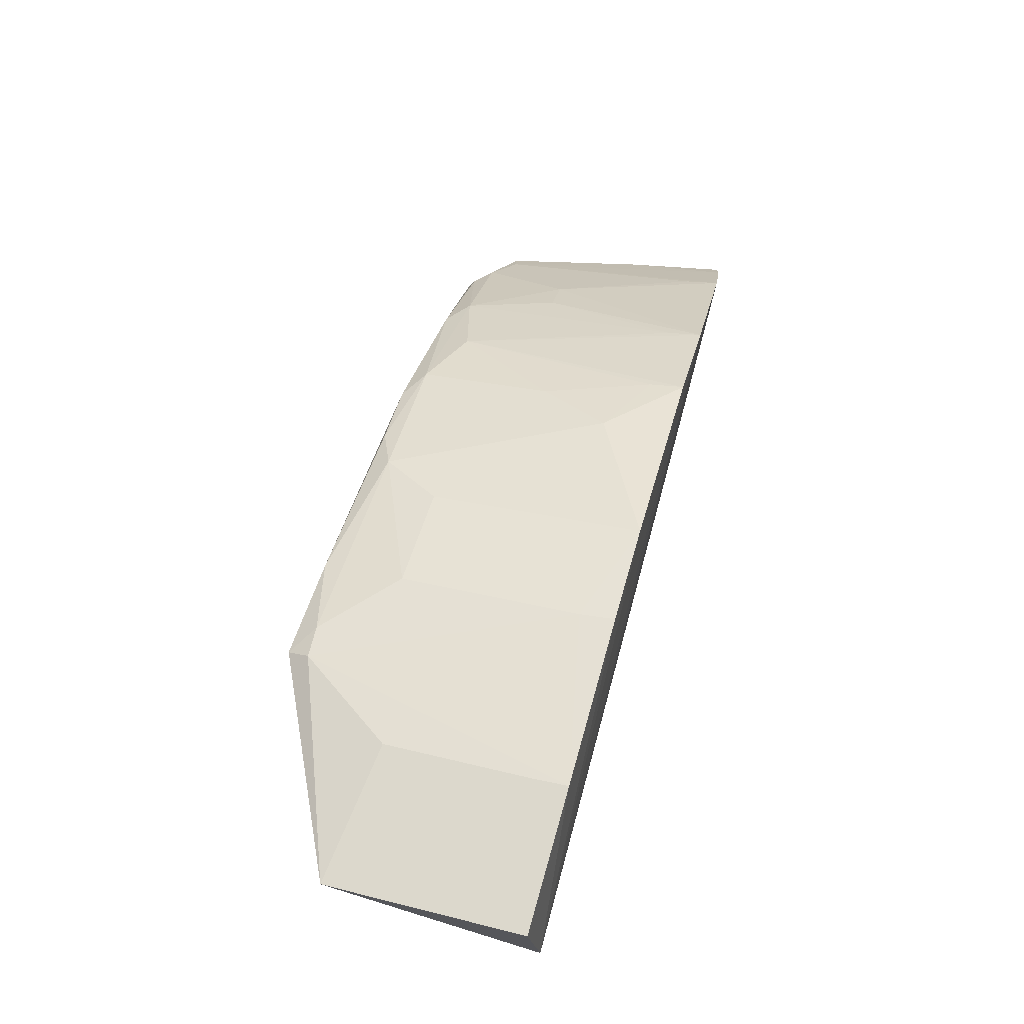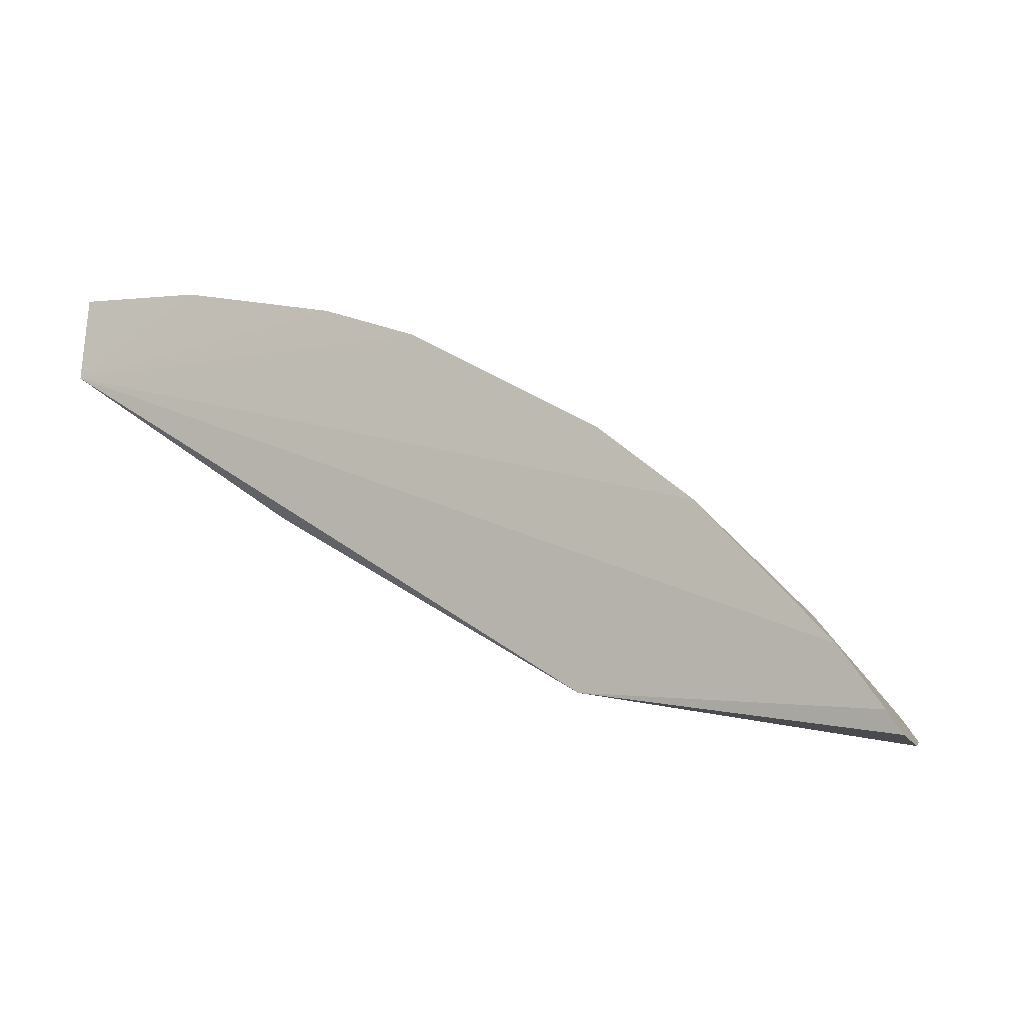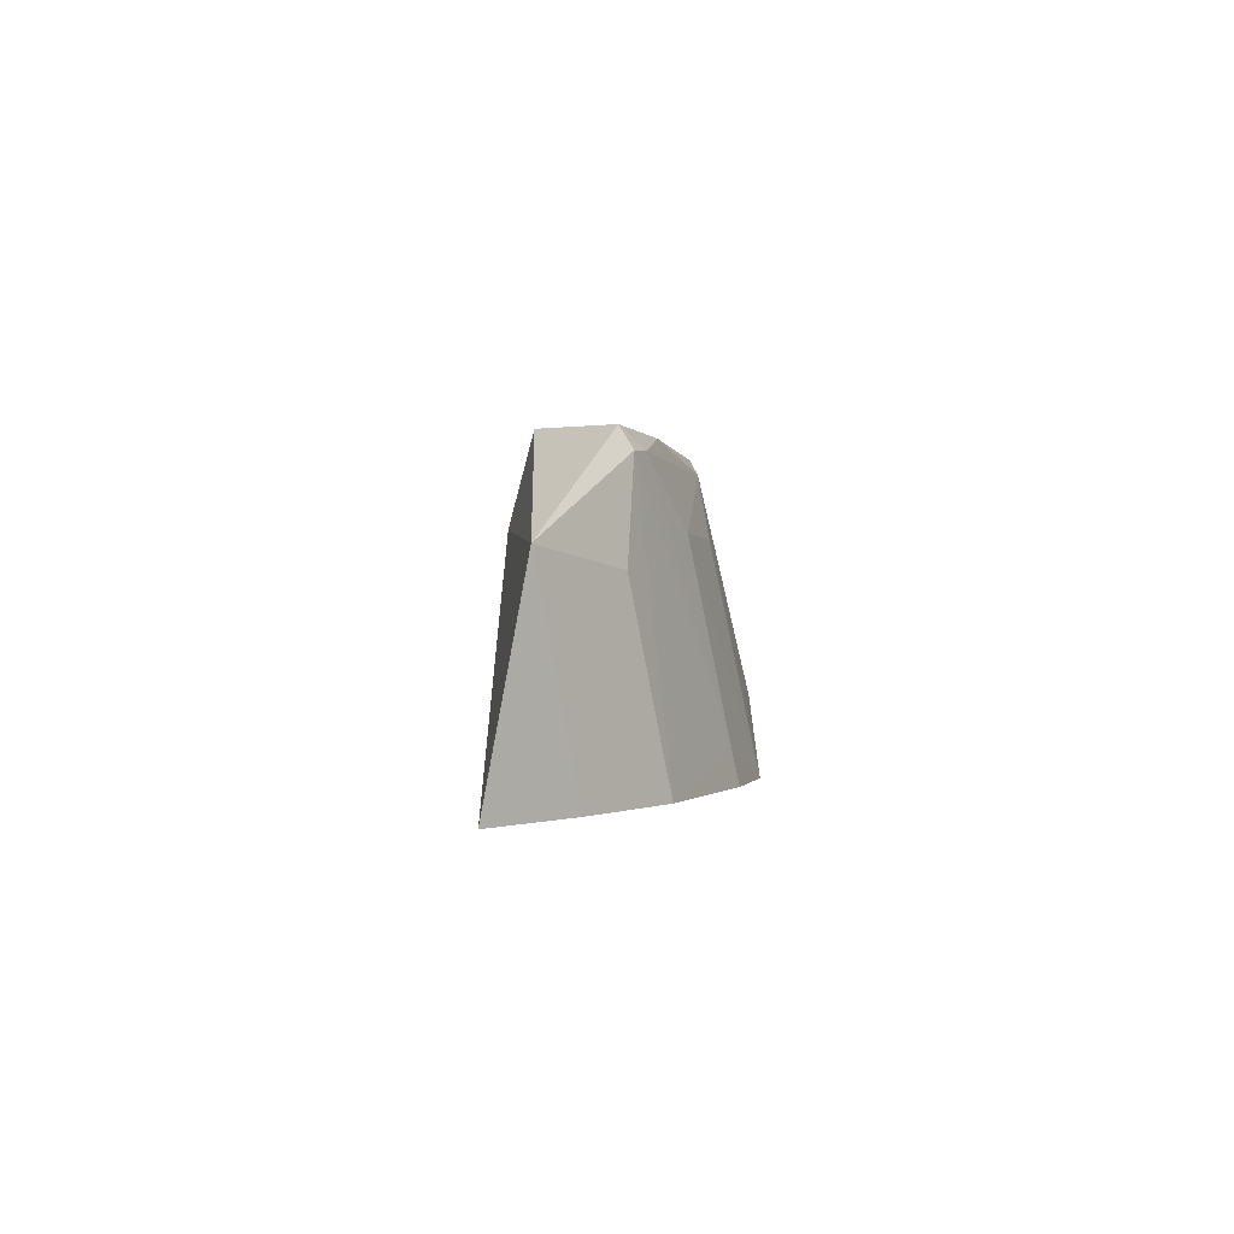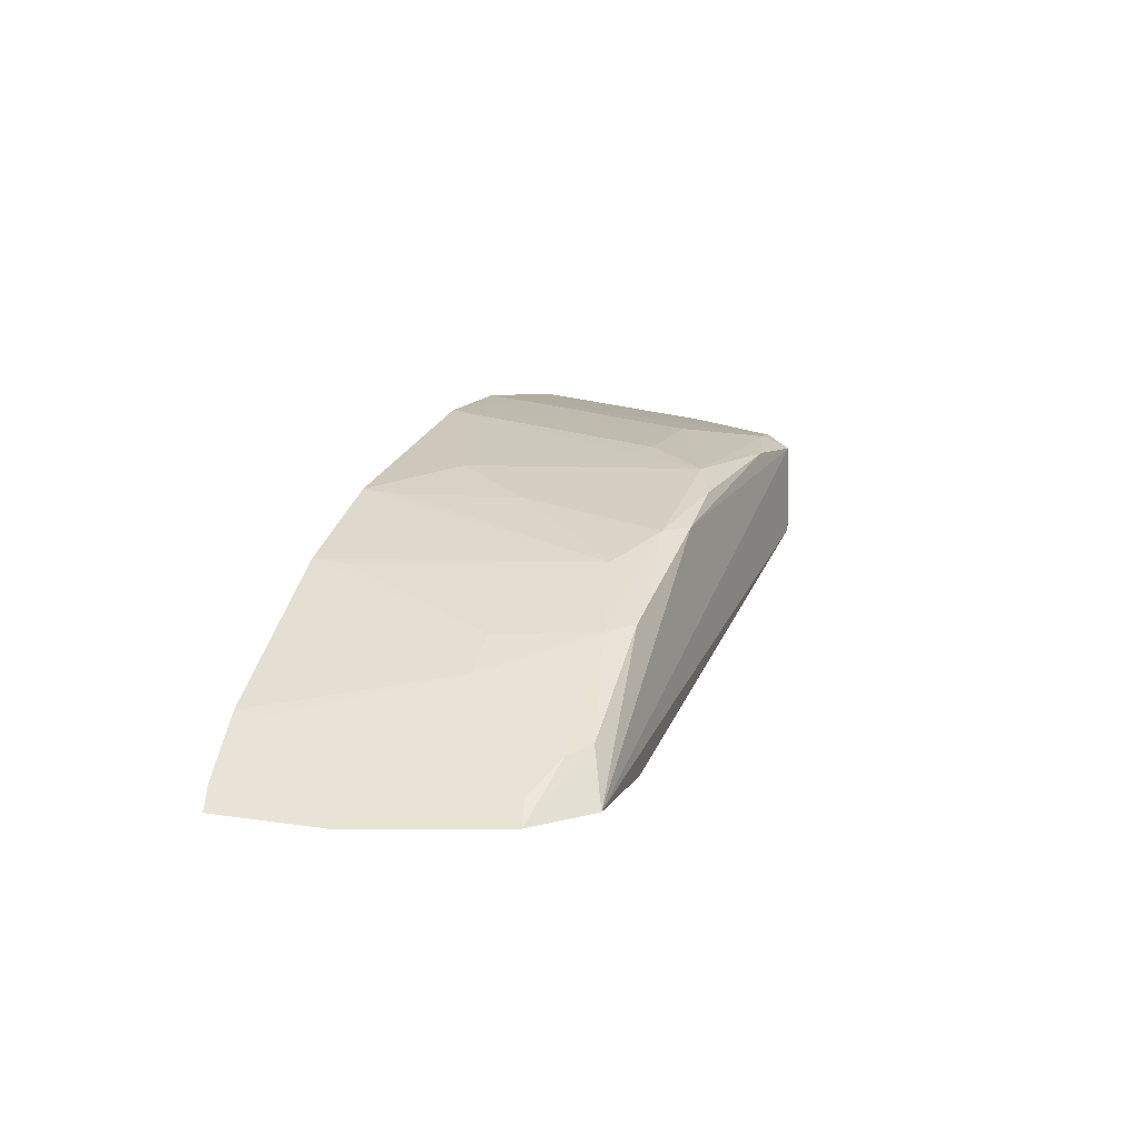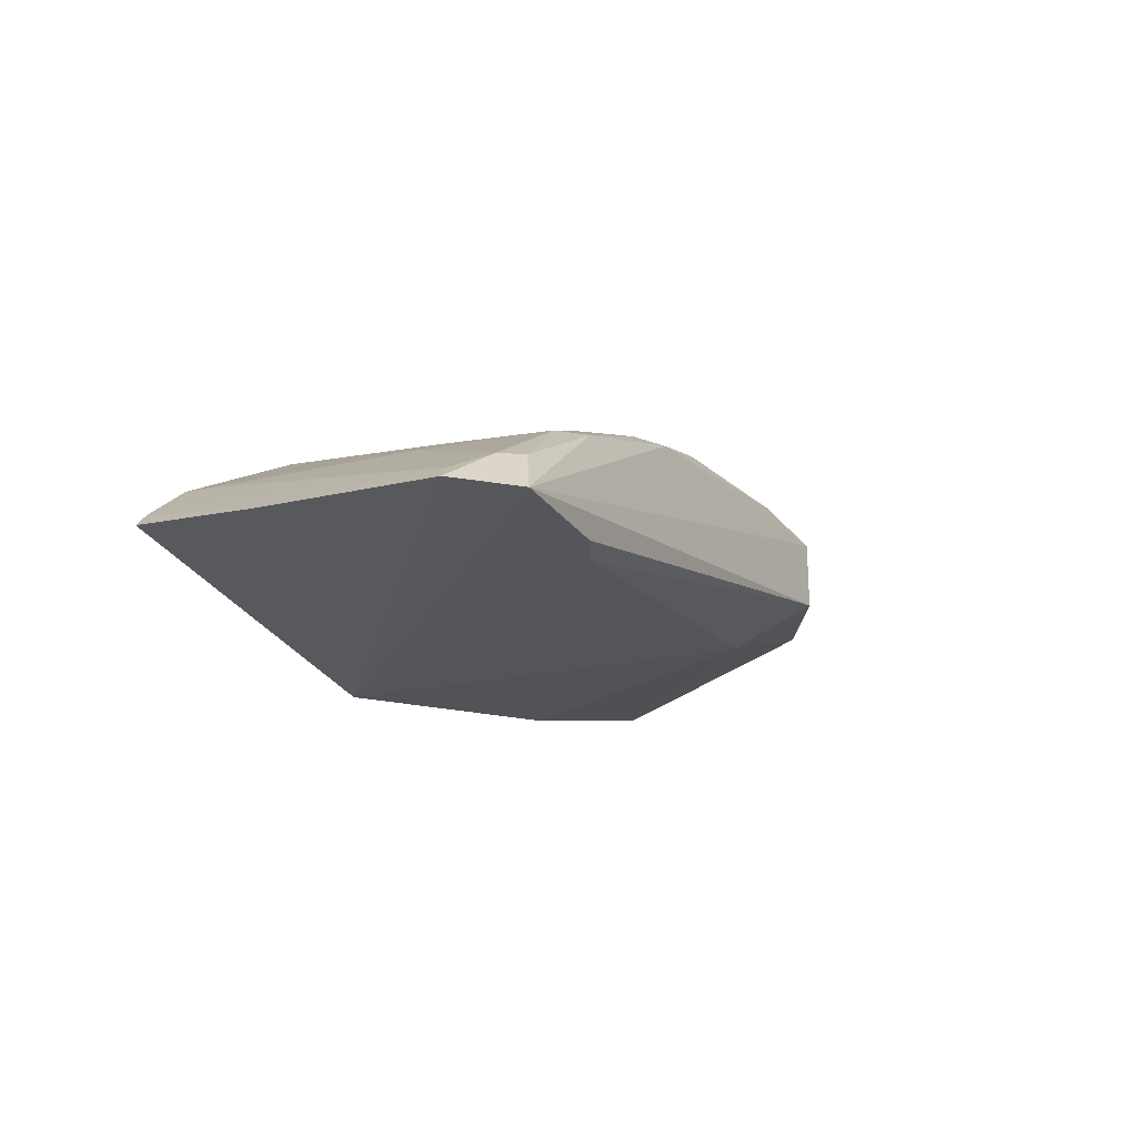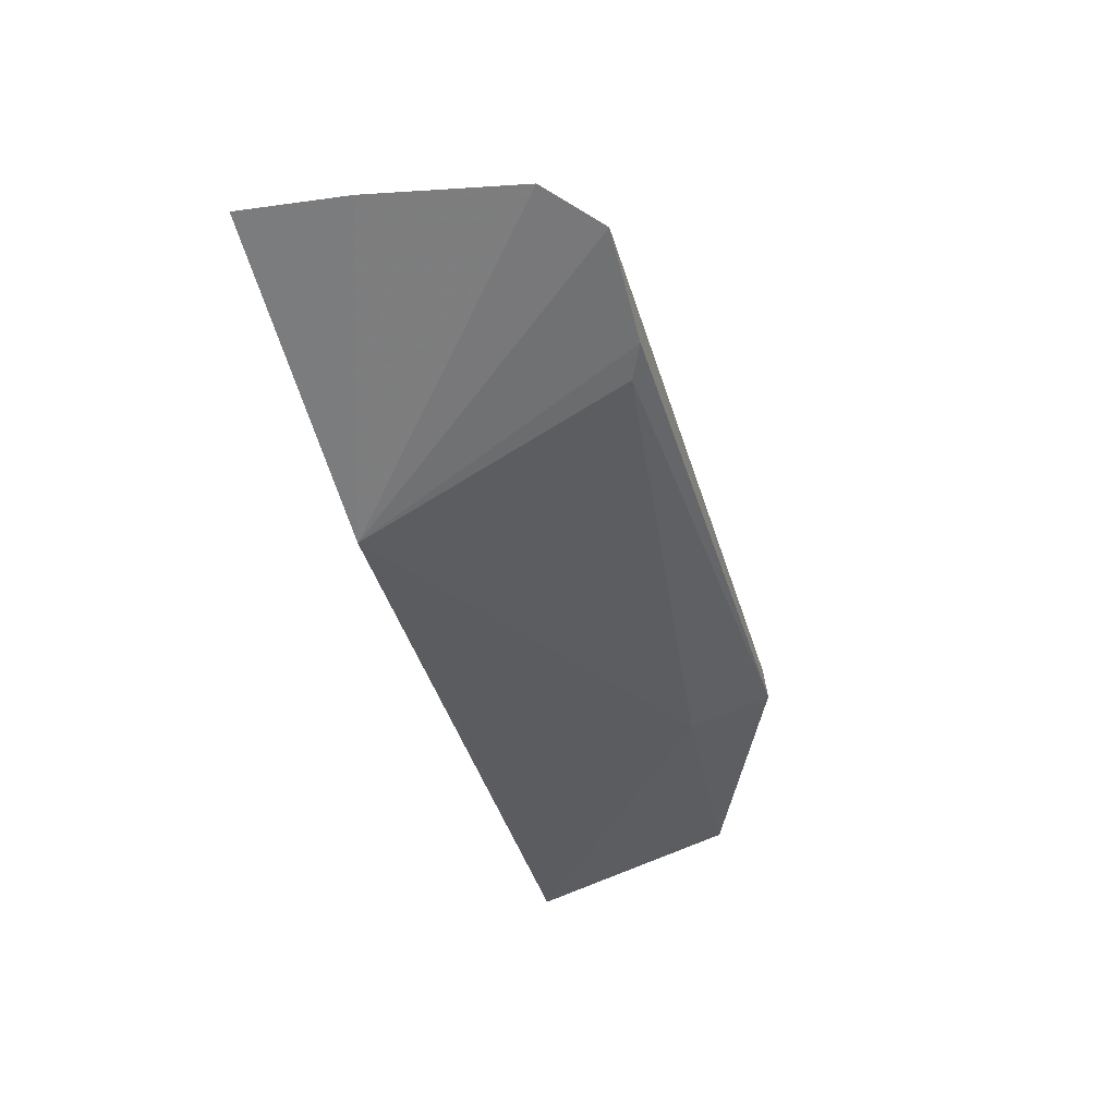
<metadata>
{"format":"obj","ext":"obj","renderer":"f3d","projection":"perspective","resolution":1024,"background":"white","views":[{"elev":70.5,"azim":105.7,"up":"+Y"},{"elev":-5.4,"azim":-153.9,"up":"+Y"},{"elev":-0.2,"azim":120.7,"up":"+Z"},{"elev":-6.2,"azim":-70.1,"up":"+Y"},{"elev":-38.9,"azim":-62.0,"up":"+Y"},{"elev":-68.1,"azim":-72.7,"up":"+Y"}]}
</metadata>
<code>
v -0.0142 0.07764 0.05175
v 0.002189 0.08171 0.04366
v -0.02202 0.08214 0.02861
v -0.05389 0.06522 0.02845
v -0.04441 0.05103 0.02867
v -0.03246 0.07336 0.04971
v -0.008621 0.08158 0.04238
v -0.0525 0.05039 0.05132
v 0.002169 0.07814 0.02759
v -0.02187 0.0784 0.0451
v -0.04036 0.07332 0.03396
v -0.01403 0.0789 0.05004
v 0.00215 0.08506 0.02859
v -0.01496 0.07088 0.05181
v -0.04046 0.06798 0.05128
v -0.06916 0.04807 0.02901
v -0.06453 0.0545 0.02849
v -0.03007 0.07951 0.02863
v -0.008651 0.08471 0.02857
v -0.02185 0.08159 0.03127
v -0.01645 0.07838 0.05019
v -0.06103 0.04812 0.0517
v -0.0153 0.06861 0.04533
v -0.02194 0.07607 0.05146
v -0.04802 0.06484 0.04782
v -0.068 0.04985 0.02871
v -0.04618 0.07104 0.02856
v -0.02979 0.07571 0.04502
v -0.00859 0.08412 0.03122
v -0.068 0.04711 0.03704
v -0.01803 0.06524 0.0288
v -0.05 0.05105 0.05003
v -0.03536 0.07112 0.05104
v -0.05156 0.06026 0.0509
v -0.05884 0.05681 0.04223
v -0.04297 0.06747 0.04993
v -0.04303 0.07031 0.03952
v -0.06527 0.04715 0.04818
v -0.0537 0.05962 0.04935
v -0.04588 0.07057 0.03123
v -0.06399 0.04899 0.04787
v -0.05355 0.06479 0.03112
v -0.05604 0.05957 0.04223
v -0.05958 0.05227 0.05075
v -0.06411 0.05419 0.03115
v -0.06132 0.05154 0.04948
f 12 1 2
f 12 2 7
f 13 2 9
f 14 2 1
f 17 9 5
f 17 4 9
f 18 3 9
f 18 11 6
f 19 2 13
f 19 13 9
f 19 9 3
f 20 18 10
f 20 3 18
f 20 19 3
f 20 12 19
f 21 10 6
f 21 1 12
f 21 20 10
f 21 12 20
f 22 14 1
f 22 8 14
f 22 1 15
f 22 5 8
f 23 9 2
f 23 2 14
f 24 15 1
f 24 21 6
f 24 1 21
f 26 17 5
f 26 5 16
f 27 18 9
f 27 9 4
f 27 11 18
f 27 4 25
f 28 18 6
f 28 6 10
f 28 10 18
f 29 7 2
f 29 2 19
f 29 19 12
f 29 12 7
f 30 16 5
f 30 26 16
f 31 23 5
f 31 5 9
f 31 9 23
f 32 23 14
f 32 14 8
f 32 8 5
f 32 5 23
f 33 24 6
f 33 15 24
f 34 22 15
f 35 4 17
f 36 33 6
f 36 15 33
f 36 34 15
f 37 25 36
f 37 36 6
f 37 6 11
f 38 30 5
f 38 5 22
f 39 36 25
f 39 34 36
f 40 27 25
f 40 25 37
f 40 37 11
f 40 11 27
f 41 17 26
f 41 26 30
f 41 30 38
f 42 39 25
f 42 25 4
f 43 4 35
f 43 35 39
f 43 42 4
f 43 39 42
f 44 38 22
f 44 22 34
f 44 34 39
f 45 41 35
f 45 35 17
f 45 17 41
f 46 39 35
f 46 35 41
f 46 44 39
f 46 41 38
f 46 38 44

</code>
